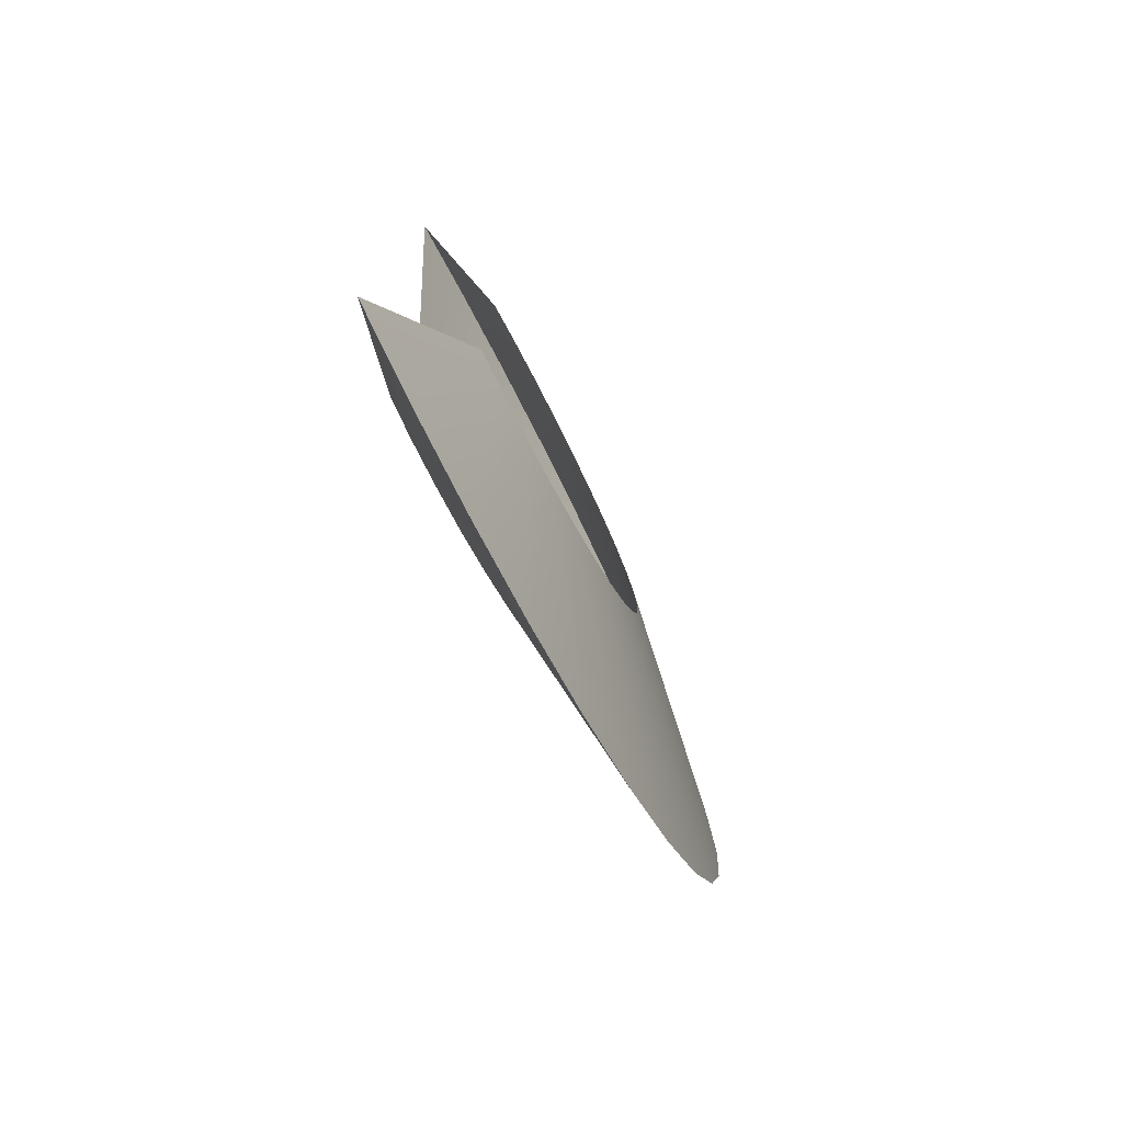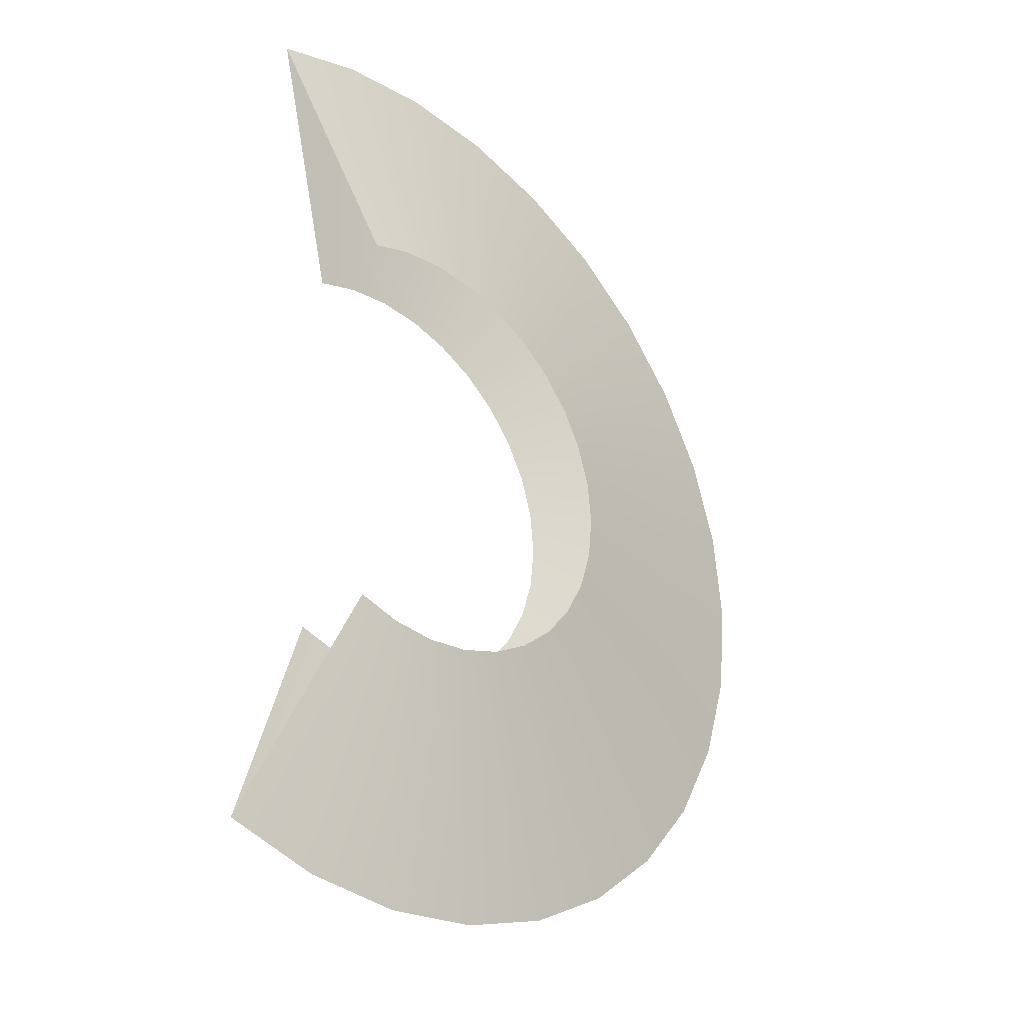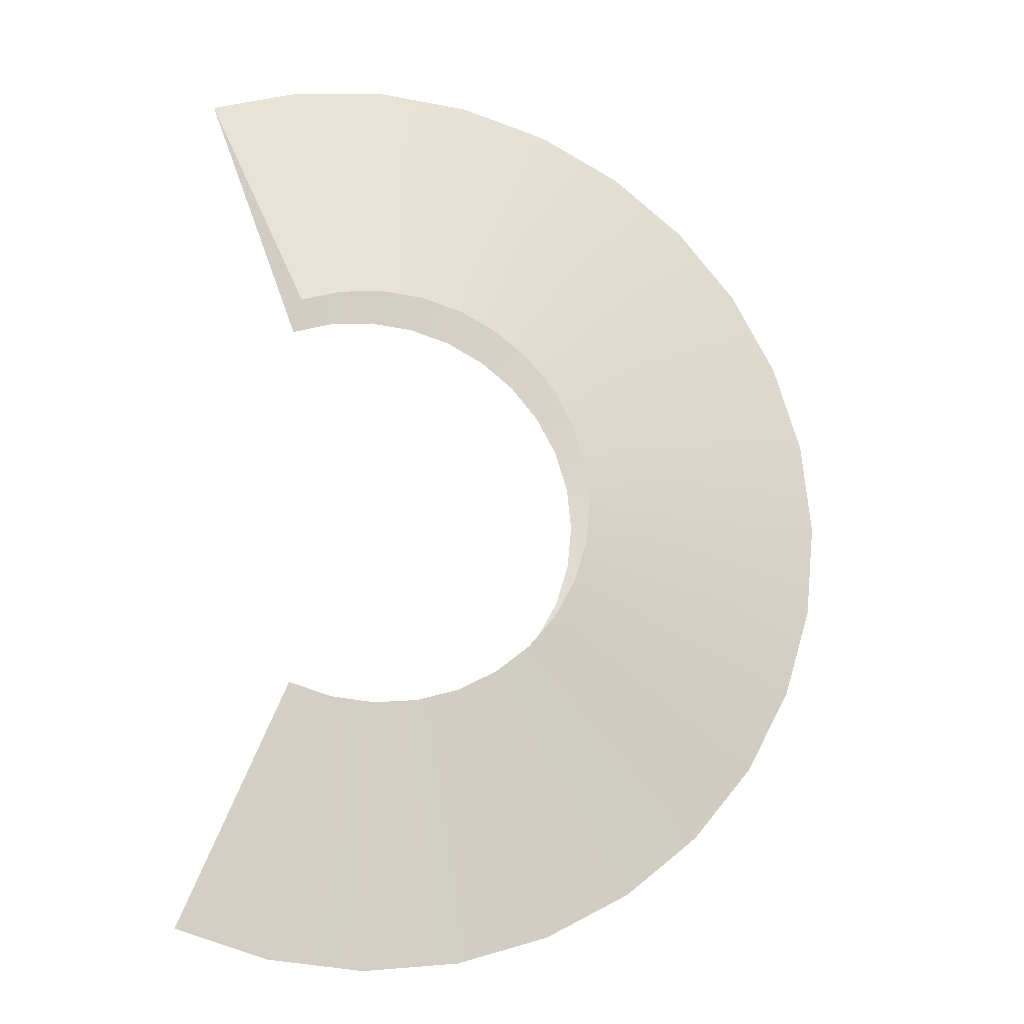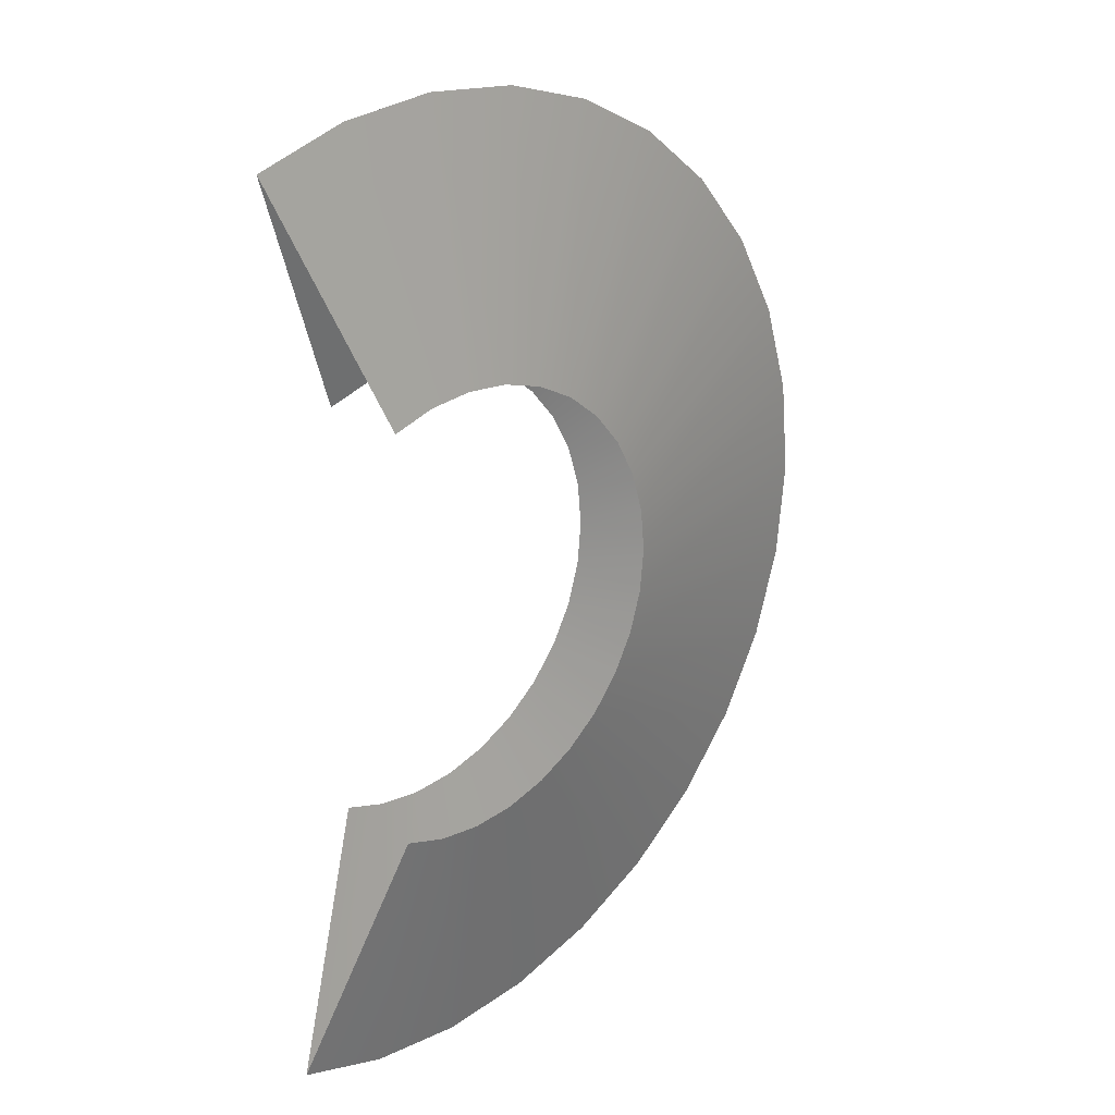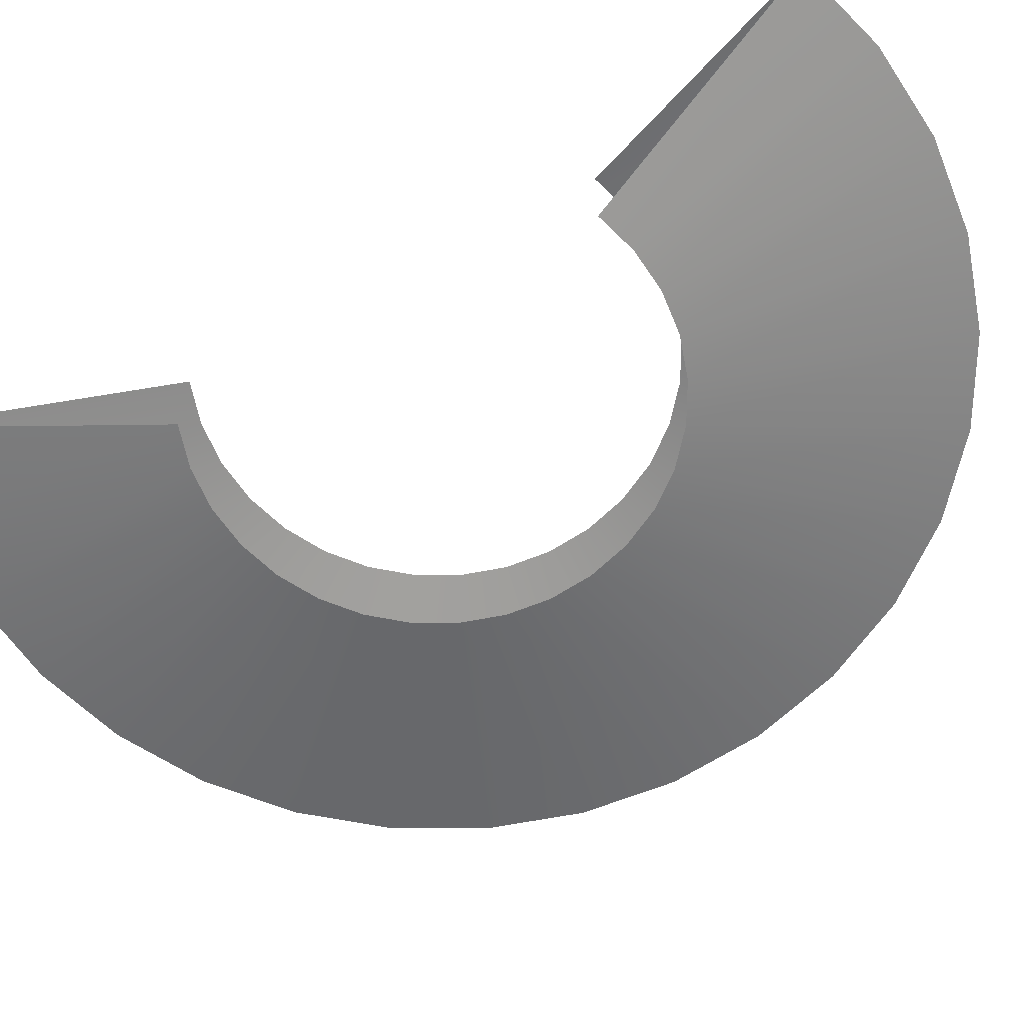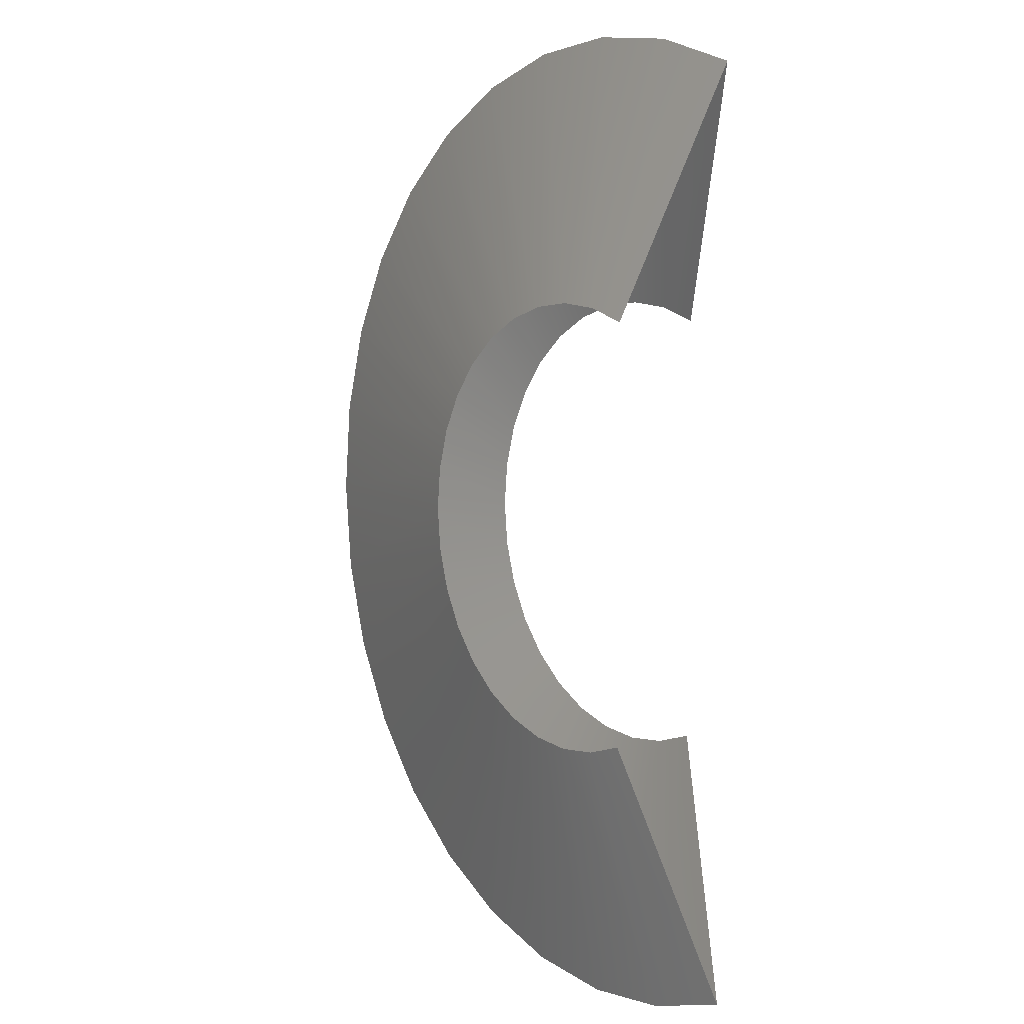
<metadata>
{"format":"obj","ext":"obj","renderer":"f3d","projection":"perspective","resolution":1024,"background":"white","views":[{"elev":-78.5,"azim":117.6,"up":"+Y"},{"elev":-31.1,"azim":136.7,"up":"+Y"},{"elev":-18.0,"azim":168.9,"up":"+Y"},{"elev":24.8,"azim":136.7,"up":"+Y"},{"elev":-62.2,"azim":118.0,"up":"+Z"},{"elev":6.5,"azim":53.8,"up":"+Y"}]}
</metadata>
<code>
g Slash1
v 0.4217 -2.12 -8.581e-08
v 0.8271 -1.997 -9.962e-08
v 0.3827 -0.9239 -0.2
v 0.1951 -0.9808 -0.2
v -1.632e-07 -2.161 -6.87e-08
v -8.424e-08 -1 -0.2
v -0.4217 -2.12 -4.895e-08
v -0.1951 -0.9808 -0.2
v -0.8271 -1.997 -2.732e-08
v -0.3827 -0.9239 -0.2
v -1.201 -1.797 -4.636e-09
v -0.5556 -0.8315 -0.2
v -1.528 -1.528 1.822e-08
v -0.7071 -0.7071 -0.2
v -1.797 -1.201 4.038e-08
v -0.8315 -0.5556 -0.2
v -1.997 -0.8271 6.099e-08
v -0.9239 -0.3827 -0.2
v -2.12 -0.4217 7.926e-08
v -0.9808 -0.1951 -0.2
v -2.161 4.13e-15 9.447e-08
v -1 6.357e-09 -0.2
v -2.12 0.4216 1.061e-07
v -0.9808 0.1951 -0.2
v -1.997 0.8271 1.136e-07
v -0.9239 0.3827 -0.2
v -1.797 1.201 1.167e-07
v -0.8315 0.5556 -0.2
v -1.528 1.528 1.154e-07
v -0.7071 0.7071 -0.2
v -1.201 1.797 1.096e-07
v -0.5556 0.8315 -0.2
v -0.8271 1.997 9.962e-08
v -0.3827 0.9239 -0.2
v -0.4217 2.12 8.581e-08
v -0.1951 0.9808 -0.2
v -2.087e-06 2.161 6.87e-08
v -9.743e-07 1 -0.2
v 0.4216 2.12 4.895e-08
v 0.1951 0.9808 -0.2
v 0.8271 1.997 2.732e-08
v 0.3827 0.9239 -0.2
v 0.1951 -0.9808 0.2
v 0.3827 -0.9239 0.2
v 0.8271 -1.997 -9.962e-08
v 0.4217 -2.12 -8.581e-08
v -6.676e-08 -1 0.2
v -1.632e-07 -2.161 -6.87e-08
v -0.1951 -0.9808 0.2
v -0.4217 -2.12 -4.895e-08
v -0.3827 -0.9239 0.2
v -0.8271 -1.997 -2.732e-08
v -0.5556 -0.8315 0.2
v -1.201 -1.797 -4.636e-09
v -0.7071 -0.7071 0.2
v -1.528 -1.528 1.822e-08
v -0.8315 -0.5556 0.2
v -1.797 -1.201 4.038e-08
v -0.9239 -0.3827 0.2
v -1.997 -0.8271 6.099e-08
v -0.9808 -0.1951 0.2
v -2.12 -0.4217 7.926e-08
v -1 -6.357e-09 0.2
v -2.161 4.13e-15 9.447e-08
v -0.9808 0.1951 0.2
v -2.12 0.4216 1.061e-07
v -0.9239 0.3827 0.2
v -1.997 0.8271 1.136e-07
v -0.8315 0.5556 0.2
v -1.797 1.201 1.167e-07
v -0.7071 0.7071 0.2
v -1.528 1.528 1.154e-07
v -0.5556 0.8315 0.2
v -1.201 1.797 1.096e-07
v -0.3827 0.9239 0.2
v -0.8271 1.997 9.962e-08
v -0.1951 0.9808 0.2
v -0.4217 2.12 8.581e-08
v -9.569e-07 1 0.2
v -2.087e-06 2.161 6.87e-08
v 0.1951 0.9808 0.2
v 0.4216 2.12 4.895e-08
v 0.3827 0.9239 0.2
v 0.8271 1.997 2.732e-08
g Slash1_0
f 3 2 1
f 4 3 1
f 4 1 5
f 6 4 5
f 6 5 7
f 8 6 7
f 8 7 9
f 10 8 9
f 10 9 11
f 12 10 11
f 12 11 13
f 14 12 13
f 14 13 15
f 16 14 15
f 16 15 17
f 18 16 17
f 18 17 19
f 20 18 19
f 20 19 21
f 22 20 21
f 22 21 23
f 24 22 23
f 24 23 25
f 26 24 25
f 26 25 27
f 28 26 27
f 28 27 29
f 30 28 29
f 30 29 31
f 32 30 31
f 32 31 33
f 34 32 33
f 34 33 35
f 36 34 35
f 36 35 37
f 38 36 37
f 38 37 39
f 40 38 39
f 40 39 41
f 42 40 41
f 45 44 43
f 46 45 43
f 46 43 47
f 48 46 47
f 48 47 49
f 50 48 49
f 50 49 51
f 52 50 51
f 52 51 53
f 54 52 53
f 54 53 55
f 56 54 55
f 56 55 57
f 58 56 57
f 58 57 59
f 60 58 59
f 60 59 61
f 62 60 61
f 62 61 63
f 64 62 63
f 64 63 65
f 66 64 65
f 66 65 67
f 68 66 67
f 68 67 69
f 70 68 69
f 70 69 71
f 72 70 71
f 72 71 73
f 74 72 73
f 74 73 75
f 76 74 75
f 76 75 77
f 78 76 77
f 78 77 79
f 80 78 79
f 80 79 81
f 82 80 81
f 82 81 83
f 84 82 83

</code>
